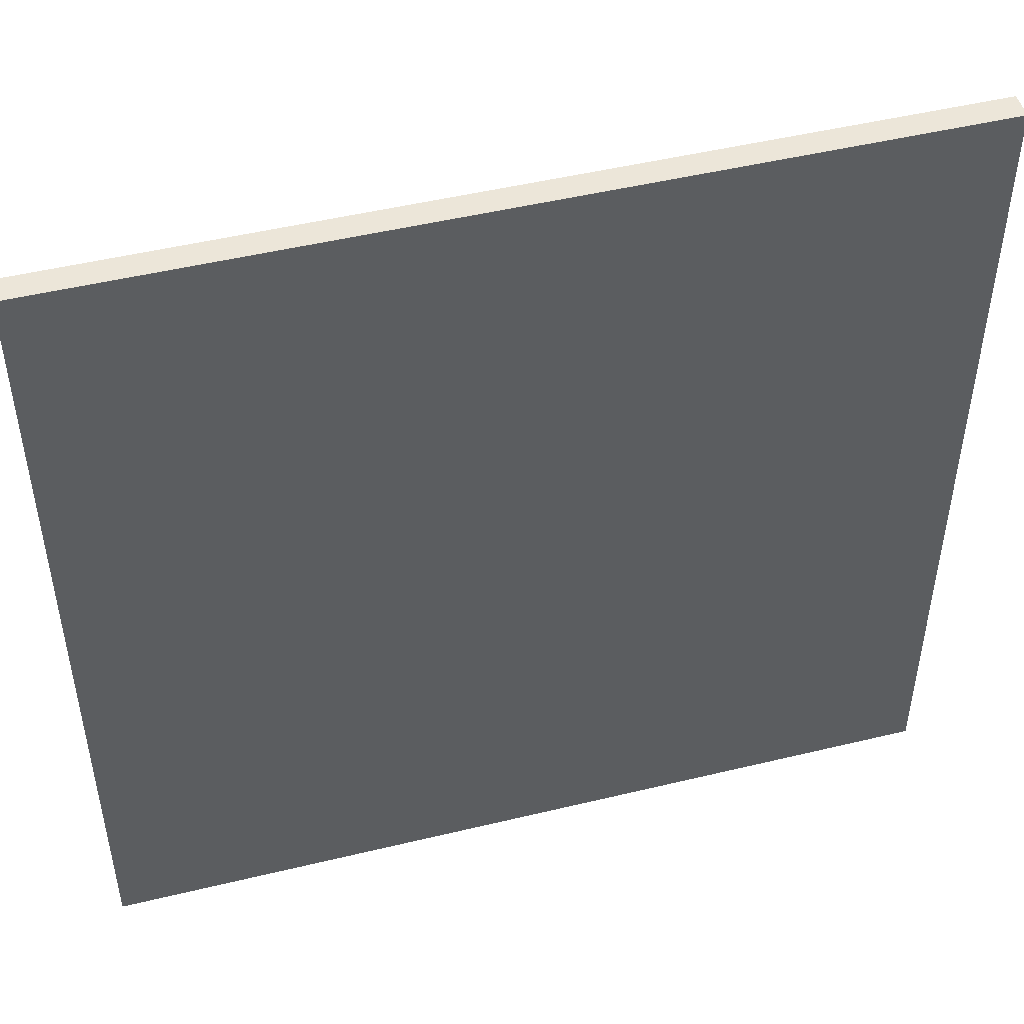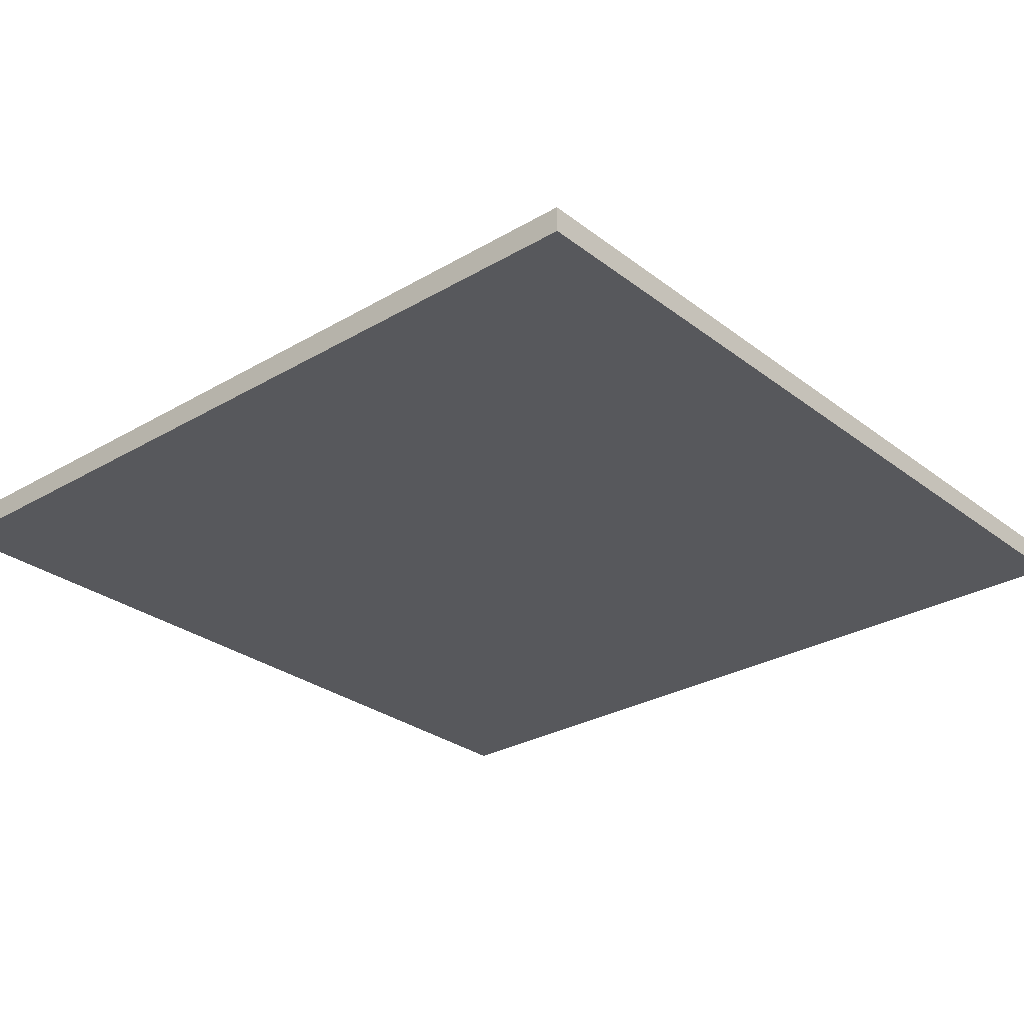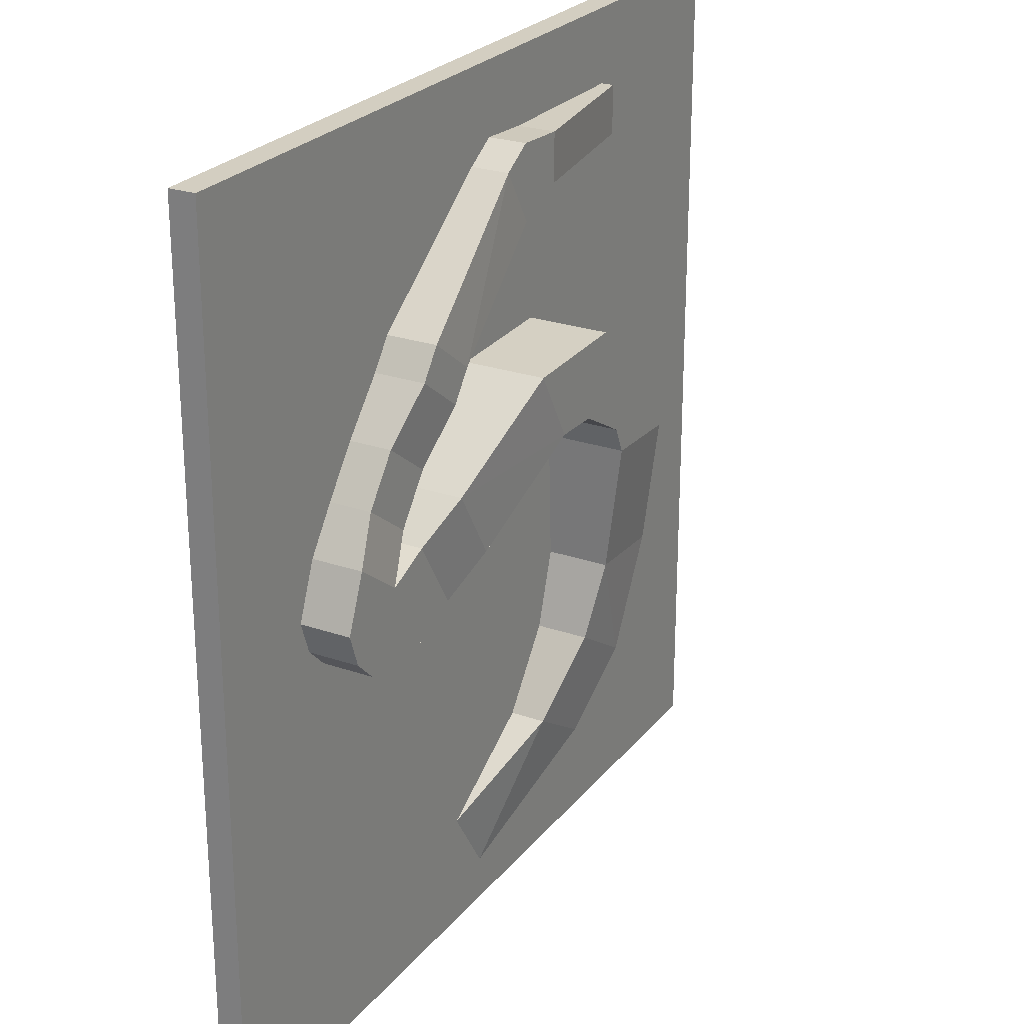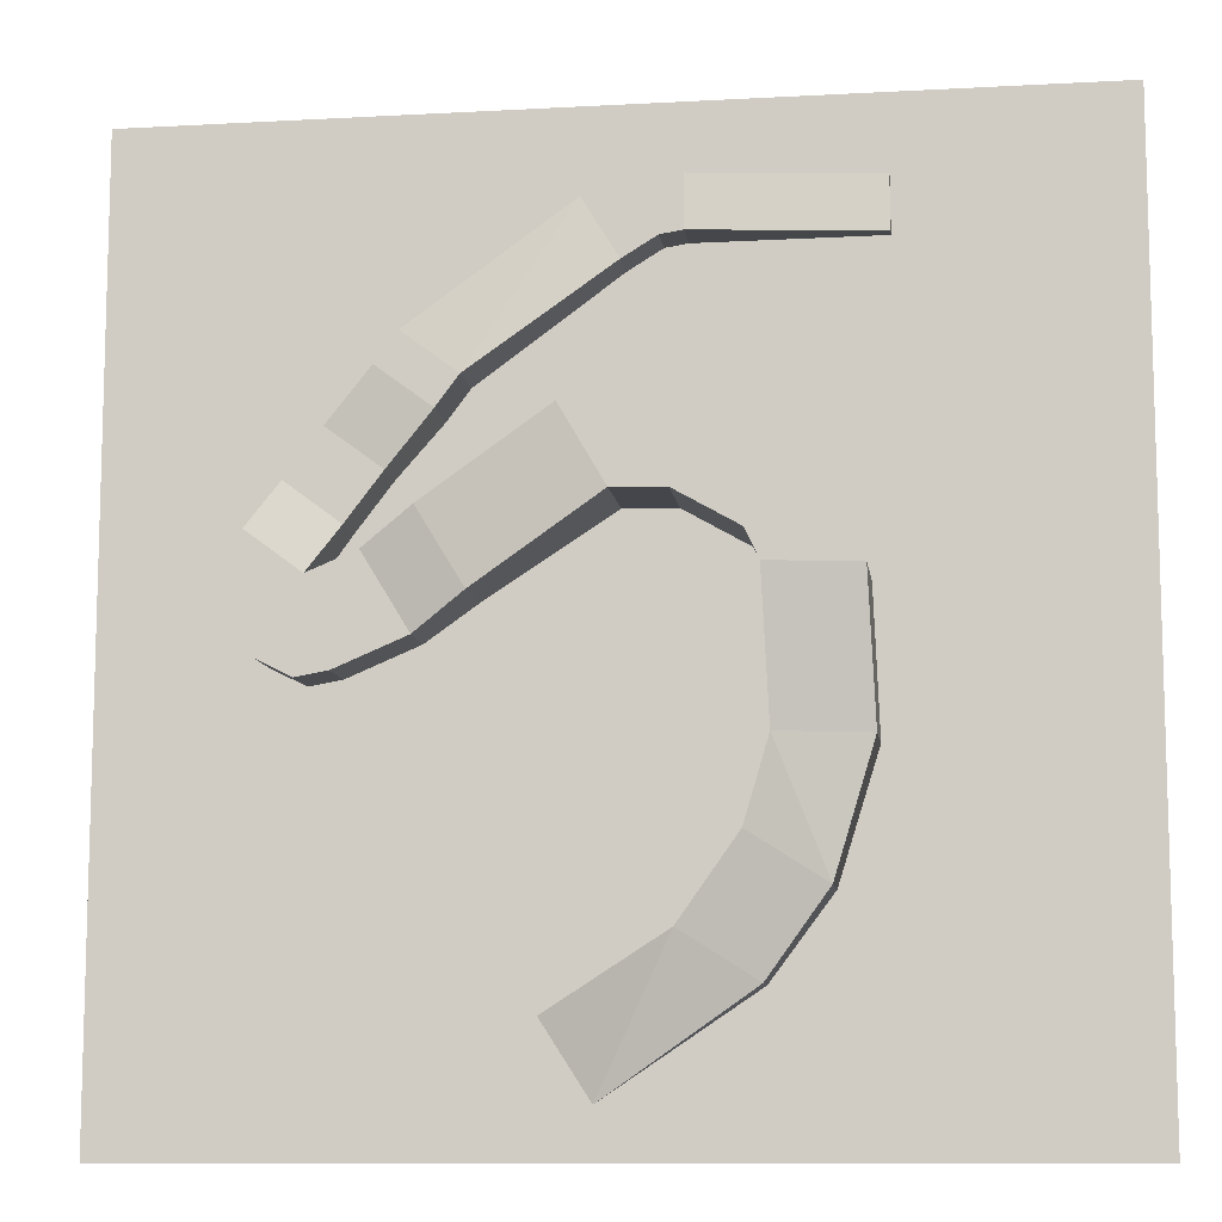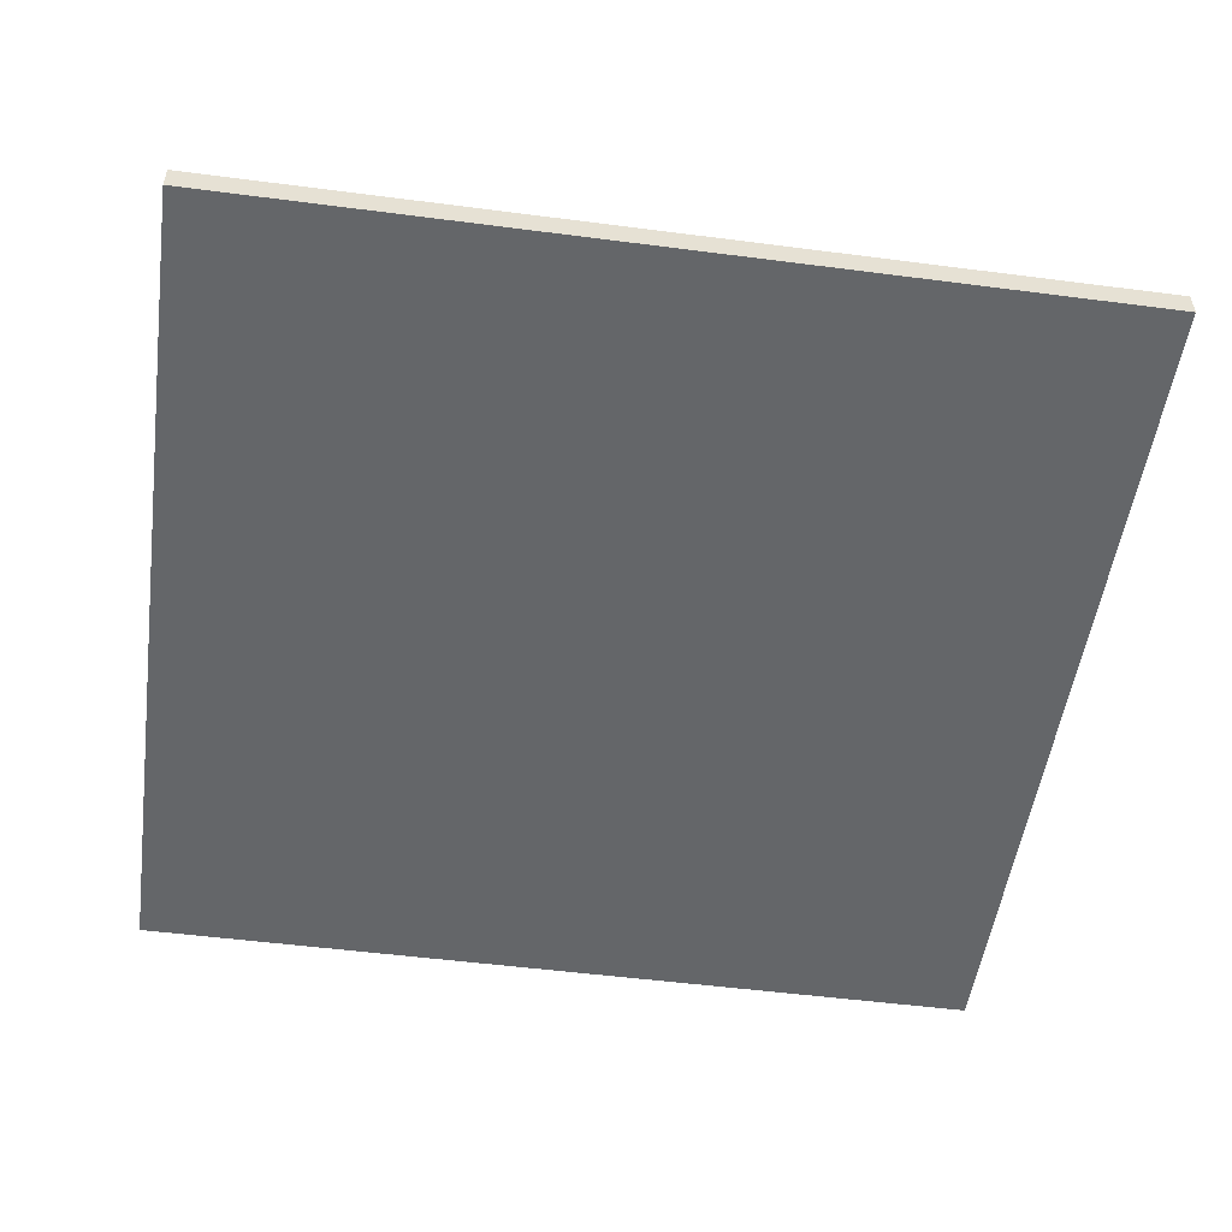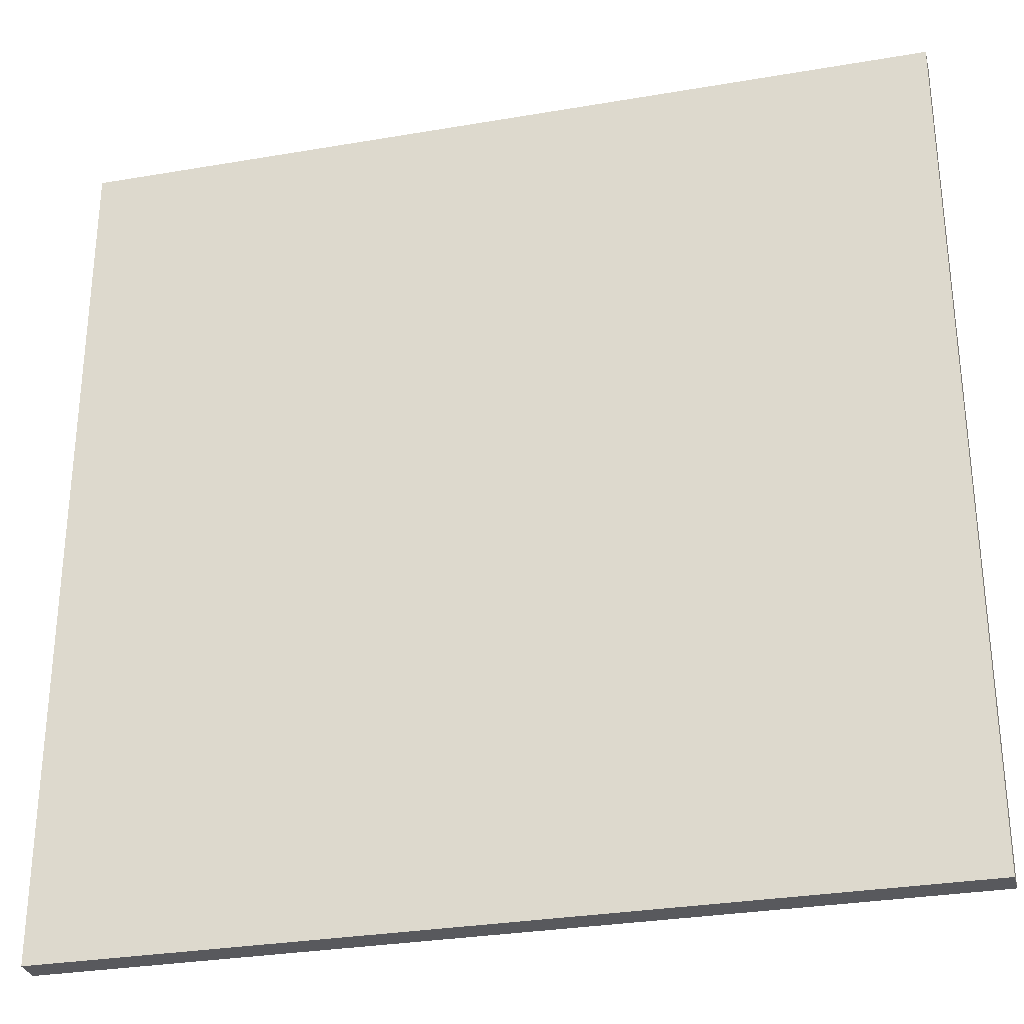
<metadata>
{"format":"obj","ext":"obj","renderer":"f3d","projection":"perspective","resolution":1024,"background":"white","views":[{"elev":48.6,"azim":-15.1,"up":"+Z"},{"elev":-28.6,"azim":41.3,"up":"+Y"},{"elev":25.1,"azim":119.3,"up":"+Z"},{"elev":-10.3,"azim":-172.1,"up":"+Z"},{"elev":-51.7,"azim":-8.0,"up":"+Y"},{"elev":-30.2,"azim":14.0,"up":"+Z"}]}
</metadata>
<code>
o Plane
v -17.93 -1.081 17.96
v 17.96 -1.081 17.96
v -17.93 -1.081 -17.93
v 17.96 -1.081 -17.93
v -9.371 -0.01161 14.88
v -2.512 -0.01161 14.88
v -9.371 -0.01161 12.88
v -2.512 -0.01161 12.88
v -9.371 0.4924 12.88
v -9.371 0.4924 14.88
v -2.512 1.544 14.88
v -2.512 1.544 12.88
v -0.2833 -0.01161 15.01
v -1.661 -0.01161 12.75
v -0.2833 1.544 15.01
v -1.661 1.544 12.75
v 1.018 -0.01161 14.22
v -0.3599 -0.01161 11.96
v 1.018 1.544 14.22
v -0.3599 1.544 11.96
v 7.102 -0.01161 9.639
v 4.98 -0.01161 8.057
v 7.102 2.05 9.639
v 4.98 2.05 8.057
v 12.34 -0.01161 2.967
v 10.22 -0.01161 1.384
v 12.34 2.05 2.967
v 10.22 2.05 1.384
v 7.964 -0.01161 8.483
v 9.711 -0.01161 6.503
v 11.11 -0.01161 4.672
v 11.11 1.686 4.672
v 9.711 1.686 6.503
v 7.964 2.05 8.483
v 8.992 1.686 3.09
v 7.589 1.686 4.92
v 5.843 2.05 6.9
v 8.992 -0.01161 3.09
v 7.589 -0.01161 4.92
v 5.843 -0.01161 6.9
v 13.23 -0.01161 0.7738
v 12.76 -0.01161 -0.5666
v 13.23 2.05 0.7738
v 12.76 2.05 -0.5666
v 11.87 -0.01161 -1.437
v 11.87 2.05 -1.437
v 10.51 -0.01161 -2.119
v 10.51 2.05 -2.119
v 9.283 -0.01161 -1.907
v 9.283 2.05 -1.907
v 8.338 -0.01161 2.163
v 8.338 2.05 2.163
v 6.556 -0.01161 -0.7579
v 6.556 2.05 -0.7579
v 6.41 -0.01161 3.527
v 6.41 2.606 3.527
v 4.628 -0.01161 0.606
v 4.628 2.606 0.606
v 1.544 -0.01161 6.674
v 1.544 3.335 6.674
v -0.1778 -0.01161 3.717
v -0.1778 3.335 3.717
v -3.53 -0.01161 6.807
v -3.53 3.335 6.807
v -2.175 -0.01161 3.665
v -2.175 3.335 3.665
v -7.431 -0.01161 4.216
v -7.431 3.335 4.216
v -4.613 -0.01161 2.274
v -4.613 3.335 2.274
v -8.544 -0.01161 1.03
v -8.544 3.335 1.03
v -5.125 -0.01161 1.153
v -5.125 3.335 1.153
v -8.758 -0.01161 -4.395
v -8.758 2.583 -4.395
v -5.338 -0.01161 -4.271
v -5.338 2.583 -4.271
v -7.255 -0.01161 -9.176
v -7.255 2.164 -9.176
v -4.369 -0.01161 -7.338
v -4.369 2.164 -7.338
v -4.941 -0.01161 -12.25
v -4.941 1.441 -12.25
v -2.055 -0.01161 -10.41
v -2.055 1.441 -10.41
v 0.7681 -0.01161 -16.06
v -17.93 -0.01753 -17.93
v 2.623 -0.01161 -13.18
v -17.93 -0.01753 17.96
v 17.96 -0.01753 17.96
v 17.96 -0.01753 -17.93
f 3 2 1
f 7 6 5
f 11 9 10
f 6 15 11
f 5 9 7
f 8 9 12
f 6 10 5
f 16 18 14
f 12 14 8
f 11 16 12
f 6 14 13
f 20 22 18
f 14 17 13
f 13 19 15
f 16 19 20
f 32 25 27
f 17 22 21
f 19 21 23
f 19 24 20
f 42 43 41
f 35 27 28
f 35 26 38
f 38 25 31
f 22 29 21
f 29 39 30
f 30 38 31
f 24 40 22
f 40 36 39
f 36 38 39
f 23 37 24
f 34 36 37
f 33 35 36
f 21 34 23
f 29 33 34
f 30 32 33
f 25 26 41
f 25 43 27
f 28 27 43
f 45 44 42
f 47 46 45
f 49 48 47
f 28 43 44
f 44 46 28
f 46 48 28
f 48 50 28
f 42 41 26
f 45 42 26
f 47 45 26
f 49 47 26
f 50 52 28
f 28 51 26
f 49 54 50
f 49 51 53
f 54 57 58
f 51 57 53
f 52 55 51
f 52 58 56
f 55 61 57
f 56 59 55
f 56 62 60
f 58 61 62
f 62 64 60
f 61 66 62
f 61 63 65
f 60 63 59
f 63 69 65
f 64 67 63
f 64 70 68
f 65 70 66
f 67 73 69
f 68 71 67
f 68 74 72
f 69 74 70
f 72 78 76
f 73 78 74
f 71 77 73
f 71 76 75
f 77 79 81
f 75 80 79
f 78 80 76
f 77 82 78
f 79 84 83
f 82 84 80
f 81 86 82
f 81 83 85
f 86 87 84
f 86 85 89
f 85 87 89
f 83 84 87
f 91 88 90
f 2 90 1
f 4 91 2
f 1 88 3
f 3 92 4
f 3 4 2
f 7 8 6
f 11 12 9
f 6 13 15
f 5 10 9
f 8 7 9
f 6 11 10
f 16 20 18
f 12 16 14
f 11 15 16
f 6 8 14
f 20 24 22
f 14 18 17
f 13 17 19
f 16 15 19
f 32 31 25
f 17 18 22
f 19 17 21
f 19 23 24
f 42 44 43
f 35 32 27
f 35 28 26
f 38 26 25
f 22 40 29
f 29 40 39
f 30 39 38
f 24 37 40
f 40 37 36
f 36 35 38
f 23 34 37
f 34 33 36
f 33 32 35
f 21 29 34
f 29 30 33
f 30 31 32
f 25 41 43
f 45 46 44
f 47 48 46
f 49 50 48
f 50 54 52
f 28 52 51
f 49 53 54
f 49 26 51
f 54 53 57
f 51 55 57
f 52 56 55
f 52 54 58
f 55 59 61
f 56 60 59
f 56 58 62
f 58 57 61
f 62 66 64
f 61 65 66
f 61 59 63
f 60 64 63
f 63 67 69
f 64 68 67
f 64 66 70
f 65 69 70
f 67 71 73
f 68 72 71
f 68 70 74
f 69 73 74
f 72 74 78
f 73 77 78
f 71 75 77
f 71 72 76
f 77 75 79
f 75 76 80
f 78 82 80
f 77 81 82
f 79 80 84
f 82 86 84
f 81 85 86
f 81 79 83
f 86 89 87
f 85 83 87
f 91 92 88
f 2 91 90
f 4 92 91
f 1 90 88
f 3 88 92

</code>
